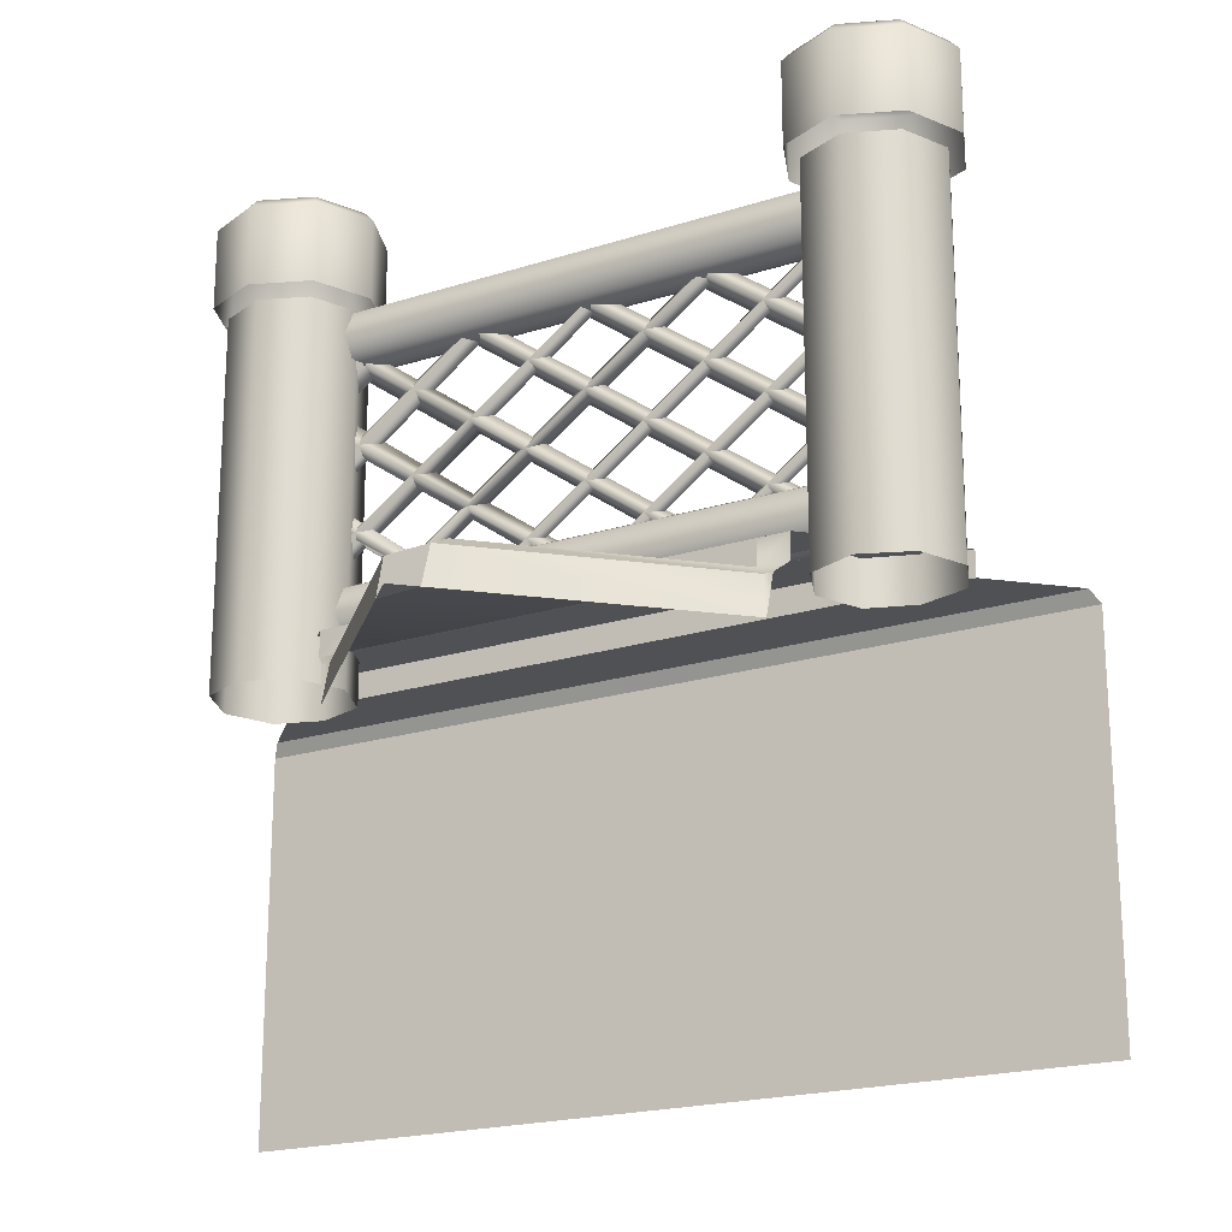
<metadata>
{"format":"obj","ext":"obj","renderer":"f3d","projection":"perspective","resolution":1024,"background":"white","views":[{"elev":-20.1,"azim":75.5,"up":"+Y"}]}
</metadata>
<code>
g wall_CS
v 0.5035 -0.1256 0.4086
v 0.5035 -0.1256 0.5035
v 0.3856 -0.1256 0.5035
v 0.5035 0.004115 -0.5248
v 0.5035 -0.1256 -0.5035
v 0.4822 0.004118 -0.5035
v -0.5035 0.004116 0.4822
v -0.5035 -0.1256 0.5035
v -0.5248 0.004115 0.5035
v -0.8387 1.037 0.4368
v -0.8192 1.023 0.4573
v -0.4513 1.037 0.04933
v 0.3856 -0.1256 0.5035
v 0.3611 0.004122 0.4822
v 0.4822 0.004125 0.382
v 0.5035 -0.1256 0.4086
v -0.5035 0.004116 0.4822
v -0.5035 0.04107 0.4329
v 0.3084 0.04107 0.4329
v 0.3611 0.004122 0.4822
v 0.4329 0.04107 0.3264
v 0.4329 0.04107 -0.5035
v 0.4822 0.004118 -0.5035
v 0.4822 0.004125 0.382
v 0.4329 0.04107 0.3264
v 0.4822 0.004125 0.382
v 0.3611 0.004122 0.4822
v 0.3084 0.04107 0.4329
v -0.5035 -0.1256 0.5035
v -0.5035 0.004116 0.4822
v 0.3611 0.004122 0.4822
v 0.3856 -0.1256 0.5035
v 0.4822 0.004125 0.382
v 0.4822 0.004118 -0.5035
v 0.5035 -0.1256 -0.5035
v 0.5035 -0.1256 0.4086
v 0.3084 0.04107 0.4329
v 0.4329 0.04107 -0.5035
v 0.4329 0.04107 0.3264
v -0.5035 0.04107 0.4329
v -0.5035 0.04107 0.4329
v -0.5035 0.1243 0.4329
v 0.4329 0.1243 -0.5035
v 0.4329 0.04107 -0.5035
v 0.2092 0.04107 -0.7978
v 0.1808 0.04107 -0.8261
v 0.5035 0.04107 -1.149
v 0.5035 0.04107 -1.092
v 0.1808 0.04107 -0.8261
v 0.04787 0.04107 -0.9591
v 0.5035 0.04107 -1.415
v 0.5035 0.04107 -1.149
v -0.4739 -4.802e-07 -0.4738
v 0.02945 2.689e-07 -0.9773
v 0.04787 0.04107 -0.9591
v -0.4556 0.04107 -0.4556
v 0.5035 0.04107 -0.5741
v 0.5035 0.004115 -0.5248
v 0.4822 0.004118 -0.5035
v 0.4329 0.04107 -0.5035
v 0.02945 2.689e-07 -0.9773
v -0.4739 -4.802e-07 -0.4738
v -0.4739 -0.2812 -0.4738
v 0.02945 -0.2812 -0.9773
v 0.5035 2.977e-07 -1.451
v -0.4739 -1.235 -0.4738
v 0.5035 -0.2812 -1.451
v 0.02945 -1.235 -0.9773
v 0.5035 -1.235 -1.451
v 0.4329 0.04107 -0.5035
v 0.5035 0.1243 -0.5741
v 0.5035 0.04107 -0.5741
v 0.4329 0.1243 -0.5035
v 0.2092 0.04107 -0.7978
v 0.5035 0.04107 -1.092
v 0.5035 0.1243 -1.092
v 0.2092 0.1243 -0.7978
v -0.2943 0.04107 -0.2943
v -0.2943 0.1243 -0.2943
v -0.3227 0.04107 -0.3226
v 0.1808 0.04107 -0.8261
v 0.2092 0.04107 -0.7978
v -0.2943 0.04107 -0.2943
v -0.4556 0.04107 -0.4556
v 0.04787 0.04107 -0.9591
v 0.1808 0.04107 -0.8261
v -0.3227 0.04107 -0.3226
v 0.04787 0.04107 -0.9591
v 0.02945 2.689e-07 -0.9773
v 0.5035 2.977e-07 -1.451
v 0.5035 0.04107 -1.415
v 0.5035 0.1243 -0.5741
v 0.2092 0.1243 -0.7978
v 0.5035 0.1243 -1.092
v 0.4329 0.1243 -0.5035
v -0.2943 0.1243 -0.2943
v -0.5035 0.1243 0.4329
v -0.7978 0.1243 0.2092
v -0.5741 0.1243 0.5035
v -1.092 0.1243 0.5035
v -0.7978 0.04107 0.2092
v -0.8262 0.04107 0.1809
v -0.3227 0.04107 -0.3226
v -0.2943 0.04107 -0.2943
v -0.8262 0.04107 0.1809
v -0.9591 0.04107 0.04789
v -0.4556 0.04107 -0.4556
v -0.3227 0.04107 -0.3226
v -1.415 0.04107 0.5035
v -1.451 -2.689e-07 0.5035
v -0.9775 -1.537e-07 0.02967
v -0.9591 0.04107 0.04789
v -0.5035 0.04107 0.4329
v -0.5035 0.004116 0.4822
v -0.5248 0.004115 0.5035
v -0.5741 0.04107 0.5035
v -0.9775 -1.537e-07 0.02967
v -1.451 -2.689e-07 0.5035
v -1.451 -0.2812 0.5035
v -0.9775 -0.2812 0.02967
v -0.4739 -4.802e-07 -0.4738
v -1.451 -1.235 0.5035
v -0.4739 -0.2812 -0.4738
v -0.9775 -1.235 0.02967
v -0.4739 -1.235 -0.4738
v -0.8174 1.495 0.3007
v -0.8174 1.229 0.3007
v -0.6288 1.229 0.3789
v -0.6288 1.495 0.3789
v -0.8174 1.529 0.3335
v -0.5507 1.229 0.5674
v -0.652 1.529 0.402
v -0.8174 1.529 0.5674
v -0.5507 1.495 0.5674
v -0.6288 1.229 0.756
v -0.5835 1.529 0.5674
v -0.6288 1.495 0.756
v -0.8174 1.229 0.8341
v -0.8174 1.495 0.8341
v -0.652 1.529 0.7328
v -0.8174 1.529 0.8014
v -0.8174 1.495 0.8341
v -0.8174 1.229 0.8341
v -1.006 1.229 0.756
v -1.006 1.495 0.756
v -0.8174 1.529 0.8014
v -1.084 1.229 0.5674
v -0.9828 1.529 0.7328
v -0.8174 1.529 0.5674
v -1.084 1.495 0.5674
v -1.006 1.229 0.3789
v -1.051 1.529 0.5674
v -1.006 1.495 0.3789
v -0.8174 1.229 0.3007
v -0.8174 1.495 0.3007
v -0.9828 1.529 0.402
v -0.8174 1.529 0.3335
v -0.8174 -0.02027 0.3478
v -0.6621 1.197 0.4122
v -0.8174 1.197 0.3478
v -0.6621 -0.02027 0.4122
v -0.5978 1.197 0.5674
v -0.5978 -0.02027 0.5674
v -0.6621 1.197 0.7227
v -0.6621 -0.02027 0.7227
v -0.8174 1.197 0.787
v -0.8174 -0.02027 0.787
v -0.9677 -0.02027 0.4248
v -0.8174 -0.02027 0.3478
v -0.8174 1.197 0.3478
v -0.9677 1.197 0.4248
v -1.037 -0.02027 0.5674
v -1.037 1.197 0.5674
v -0.9727 -0.02027 0.7227
v -0.9727 1.197 0.7227
v -0.8174 -0.02027 0.787
v -0.8174 1.197 0.787
v -0.5741 0.04107 0.5035
v -0.5035 0.1243 0.4329
v -0.5035 0.04107 0.4329
v -0.5741 0.1243 0.5035
v -0.7978 0.04107 0.2092
v -0.2943 0.04107 -0.2943
v -0.2943 0.1243 -0.2943
v -0.7978 0.1243 0.2092
v -1.092 0.04107 0.5035
v -1.092 0.1243 0.5035
v -1.149 0.04107 0.5035
v -0.8262 0.04107 0.1809
v -0.7978 0.04107 0.2092
v -1.092 0.04107 0.5035
v -1.415 0.04107 0.5035
v -0.9591 0.04107 0.04789
v -0.8262 0.04107 0.1809
v -1.149 0.04107 0.5035
v -0.9591 0.04107 0.04789
v -0.9775 -1.537e-07 0.02967
v -0.4739 -4.802e-07 -0.4738
v -0.4556 0.04107 -0.4556
v 0.579 1.495 -1.086
v 0.579 1.229 -1.086
v 0.7675 1.229 -1.008
v 0.7675 1.495 -1.008
v 0.579 1.529 -1.054
v 0.8457 1.229 -0.8196
v 0.7444 1.529 -0.985
v 0.579 1.529 -0.8196
v 0.8457 1.495 -0.8196
v 0.7675 1.229 -0.631
v 0.8129 1.529 -0.8196
v 0.7675 1.495 -0.631
v 0.579 1.229 -0.5529
v 0.579 1.495 -0.5529
v 0.7444 1.529 -0.6542
v 0.579 1.529 -0.5857
v 0.579 1.495 -0.5529
v 0.579 1.229 -0.5529
v 0.3904 1.229 -0.631
v 0.3904 1.495 -0.631
v 0.579 1.529 -0.5857
v 0.3123 1.229 -0.8196
v 0.4135 1.529 -0.6542
v 0.579 1.529 -0.8196
v 0.3123 1.495 -0.8196
v 0.3904 1.229 -1.008
v 0.345 1.529 -0.8196
v 0.3904 1.495 -1.008
v 0.579 1.229 -1.086
v 0.579 1.495 -1.086
v 0.4135 1.529 -0.985
v 0.579 1.529 -1.054
v 0.579 -0.02026 -1.039
v 0.7342 1.197 -0.9749
v 0.579 1.197 -1.039
v 0.7342 -0.02026 -0.9749
v 0.7986 1.197 -0.8196
v 0.7986 -0.02027 -0.8196
v 0.7342 1.197 -0.6643
v 0.7342 -0.02027 -0.6643
v 0.579 1.197 -0.6
v 0.579 -0.02027 -0.6
v 0.4287 -0.02026 -0.9622
v 0.579 -0.02026 -1.039
v 0.579 1.197 -1.039
v 0.4287 1.197 -0.9622
v 0.3594 -0.02027 -0.8196
v 0.3594 1.197 -0.8196
v 0.4237 -0.02027 -0.6643
v 0.4237 1.197 -0.6643
v 0.579 -0.02027 -0.6
v 0.579 1.197 -0.6
v 0.398 1.064 -0.7262
v -0.3766 0.1974 0.1063
v -0.4196 0.2262 0.09142
v 0.441 1.035 -0.7113
v -0.3802 0.1684 0.07932
v 0.4374 1.006 -0.7383
v 0.4374 1.006 -0.7383
v -0.4225 0.1974 0.06042
v -0.3802 0.1684 0.07932
v 0.3951 1.035 -0.7572
v -0.4196 0.2262 0.09142
v 0.398 1.064 -0.7262
v -0.1077 0.1658 -0.1916
v 0.441 0.7559 -0.7113
v 0.4374 0.7243 -0.7367
v -0.1041 0.1974 -0.1662
v 0.398 0.782 -0.7291
v -0.1471 0.2235 -0.184
v -0.1471 0.2235 -0.184
v 0.3951 0.7559 -0.7572
v 0.398 0.782 -0.7291
v -0.1499 0.1974 -0.2121
v 0.4374 0.7243 -0.7367
v -0.1077 0.1658 -0.1916
v 0.398 0.5029 -0.726
v 0.1685 0.1974 -0.4388
v 0.1254 0.2236 -0.4535
v 0.441 0.4766 -0.7113
v 0.1648 0.1698 -0.4656
v 0.4374 0.4491 -0.7381
v 0.4374 0.4491 -0.7381
v 0.1226 0.1974 -0.4846
v 0.1648 0.1698 -0.4656
v 0.3951 0.4766 -0.7572
v 0.1254 0.2236 -0.4535
v 0.398 0.5029 -0.726
v -0.4082 0.4449 0.09205
v 0.1685 1.035 -0.4388
v 0.1651 1.006 -0.4719
v -0.3853 0.4766 0.115
v 0.125 1.064 -0.4469
v -0.4082 0.5249 0.09205
v -0.4082 0.5249 0.09205
v 0.1226 1.035 -0.4846
v 0.125 1.064 -0.4469
v -0.4312 0.4766 0.06911
v 0.1651 1.006 -0.4719
v -0.4082 0.4449 0.09205
v -0.1464 1.06 -0.1803
v -0.3853 0.7559 0.115
v -0.4082 0.7886 0.09205
v -0.1041 1.035 -0.1662
v -0.3798 0.7299 0.07202
v -0.1062 1.014 -0.2039
v -0.1062 1.014 -0.2039
v -0.4312 0.7559 0.06911
v -0.3798 0.7299 0.07202
v -0.1499 1.035 -0.2121
v -0.4082 0.7886 0.09205
v -0.1464 1.06 -0.1803
v -0.3792 1.068 0.07535
v 0.3951 0.1974 -0.7572
v 0.4384 0.2303 -0.7422
v -0.4225 1.035 0.06042
v 0.399 0.171 -0.7311
v -0.4186 1.009 0.08646
v -0.4186 1.009 0.08646
v 0.441 0.1974 -0.7113
v 0.399 0.171 -0.7311
v -0.3766 1.035 0.1063
v 0.4384 0.2303 -0.7422
v -0.3792 1.068 0.07535
v 0.1265 0.1724 -0.4604
v -0.4312 0.7559 0.06911
v -0.4082 0.7197 0.07632
v 0.1226 0.1974 -0.4846
v -0.3792 0.7849 0.07394
v 0.1659 0.2264 -0.4711
v 0.1659 0.2264 -0.4711
v -0.3853 0.7559 0.115
v -0.3792 0.7849 0.07394
v 0.1685 0.1974 -0.4388
v -0.4082 0.7197 0.07632
v 0.1265 0.1724 -0.4604
v -0.4082 0.5249 0.09205
v -0.1499 0.1974 -0.2121
v -0.107 0.2288 -0.2015
v -0.4312 0.4766 0.06911
v -0.1466 0.174 -0.1789
v -0.4082 0.4449 0.09205
v -0.4082 0.4449 0.09205
v -0.1041 0.1974 -0.1662
v -0.1466 0.174 -0.1789
v -0.3853 0.4766 0.115
v -0.107 0.2288 -0.2015
v -0.4082 0.5249 0.09205
v 0.399 0.4475 -0.7312
v -0.1499 1.035 -0.2121
v -0.1461 1.006 -0.1861
v 0.3951 0.4766 -0.7572
v -0.1067 1.07 -0.197
v 0.4384 0.512 -0.742
v 0.4384 0.512 -0.742
v -0.1041 1.035 -0.1662
v -0.1067 1.07 -0.197
v 0.441 0.4766 -0.7113
v -0.1461 1.006 -0.1861
v 0.399 0.4475 -0.7312
v 0.1659 1.069 -0.4708
v 0.3951 0.7559 -0.7572
v 0.4384 0.7898 -0.7433
v 0.1226 1.035 -0.4846
v 0.399 0.723 -0.7269
v 0.1265 1.002 -0.4543
v 0.1265 1.002 -0.4543
v 0.441 0.7559 -0.7113
v 0.399 0.723 -0.7269
v 0.1685 1.035 -0.4388
v 0.4384 0.7898 -0.7433
v 0.1659 1.069 -0.4708
v -0.4513 1.186 0.04933
v 0.4268 1.217 -0.7426
v -0.4082 1.217 0.09241
v 0.3837 1.186 -0.7856
v -0.4691 1.111 0.03148
v 0.3658 1.111 -0.8035
v -0.4513 1.037 0.04933
v 0.3837 1.037 -0.7856
v -0.4082 1.006 0.09241
v 0.4268 1.006 -0.7426
v -0.3651 1.037 0.1355
v 0.4699 1.037 -0.6995
v -0.3473 1.111 0.1533
v 0.4877 1.111 -0.6816
v -0.3651 1.186 0.1355
v 0.4699 1.186 -0.6995
v -0.4082 1.217 0.09241
v 0.4268 1.217 -0.7426
v -0.4513 0.2916 0.04933
v 0.4268 0.3224 -0.7426
v -0.4082 0.3224 0.09241
v 0.3837 0.2916 -0.7856
v -0.4691 0.2171 0.03148
v 0.3658 0.2171 -0.8035
v -0.4513 0.1427 0.04933
v 0.3837 0.1427 -0.7856
v -0.4082 0.1118 0.09241
v 0.4268 0.1118 -0.7426
v -0.3651 0.1427 0.1355
v 0.4699 0.1427 -0.6995
v -0.3473 0.2171 0.1533
v 0.4877 0.2171 -0.6816
v -0.3651 0.2916 0.1355
v 0.4699 0.2916 -0.6995
v -0.4082 0.3224 0.09241
v 0.4268 0.3224 -0.7426
v -0.4377 1.066 0.1171
v -0.787 0.6841 0.4915
v -0.7959 0.6991 0.4753
v -0.394 1.035 0.1237
v -0.7749 0.6448 0.5046
v -0.7855 0.6114 0.4932
v -0.3965 1.005 0.08646
v -0.7899 0.593 0.4884
v -0.3965 1.005 0.08646
v -0.8075 0.6093 0.4694
v -0.7899 0.593 0.4884
v -0.819 0.6466 0.457
v -0.4399 1.035 0.0778
v -0.809 0.6782 0.4677
v -0.7959 0.6991 0.4753
v -0.4377 1.066 0.1171
v -0.4388 0.7713 0.09828
v -0.7818 0.3881 0.4971
v -0.797 0.3972 0.4776
v -0.3853 0.7559 0.115
v -0.7749 0.3656 0.5046
v -0.7909 0.3317 0.4873
v -0.4082 0.7197 0.07632
v -0.797 0.3147 0.4808
v -0.4082 0.7197 0.07632
v -0.8126 0.3465 0.4639
v -0.797 0.3147 0.4808
v -0.4312 0.7559 0.06911
v -0.819 0.3674 0.457
v -0.8042 0.3987 0.4746
v -0.4388 0.7713 0.09828
v -0.797 0.3972 0.4776
v -0.4082 0.5249 0.09205
v -0.6665 0.1974 0.3962
v -0.7095 0.2215 0.3855
v -0.3853 0.4766 0.115
v -0.6711 0.1726 0.3696
v -0.4082 0.4449 0.09205
v -0.4082 0.4449 0.09205
v -0.7124 0.1974 0.3503
v -0.6711 0.1726 0.3696
v -0.4312 0.4766 0.06911
v -0.7095 0.2215 0.3855
v -0.4082 0.5249 0.09205
v -0.7111 1.083 0.3953
v -0.7914 0.9839 0.4867
v -0.7968 0.9957 0.481
v -0.6554 1.035 0.4073
v -0.7639 0.9241 0.5157
v -0.7707 0.9096 0.5085
v -0.6674 0.9869 0.3516
v -0.7968 0.8543 0.481
v -0.6674 0.9869 0.3516
v -0.8043 0.8706 0.4731
v -0.7968 0.8543 0.481
v -0.8297 0.9259 0.4463
v -0.7231 1.035 0.3396
v -0.8235 0.939 0.4528
v -0.7968 0.9957 0.481
v -0.7111 1.083 0.3953
v -0.4372 0.1846 0.09835
v -0.8069 0.5475 0.4701
v -0.8026 0.5436 0.4651
v -0.4399 0.1974 0.0778
v -0.819 0.5859 0.457
v -0.8085 0.6201 0.4683
v -0.3968 0.2224 0.09562
v -0.7902 0.6301 0.4898
v -0.3968 0.2224 0.09562
v -0.7864 0.6241 0.4922
v -0.7902 0.6301 0.4898
v -0.7749 0.5877 0.5046
v -0.394 0.1974 0.1237
v -0.7849 0.5553 0.4938
v -0.8026 0.5436 0.4651
v -0.4372 0.1846 0.09835
v -0.7111 0.1491 0.3953
v -0.8022 0.2483 0.4753
v -0.7968 0.2369 0.481
v -0.7231 0.1974 0.3396
v -0.8297 0.3067 0.4463
v -0.823 0.3213 0.4534
v -0.6674 0.2457 0.3516
v -0.7968 0.3783 0.481
v -0.6674 0.2457 0.3516
v -0.7893 0.3623 0.4889
v -0.7968 0.3783 0.481
v -0.7639 0.3085 0.5157
v -0.6554 0.1974 0.4073
v -0.7701 0.2948 0.509
v -0.7968 0.2369 0.481
v -0.7111 0.1491 0.3953
v -0.4082 0.4449 0.09205
v -0.812 0.8431 0.4645
v -0.797 0.8339 0.4808
v -0.4312 0.4766 0.06911
v -0.819 0.8652 0.457
v -0.803 0.9034 0.4743
v -0.797 0.9284 0.4808
v -0.4082 0.5249 0.09205
v -0.4082 0.5249 0.09205
v -0.7813 0.8872 0.4977
v -0.797 0.9284 0.4808
v -0.3853 0.4766 0.115
v -0.7749 0.867 0.5046
v -0.7897 0.8292 0.4886
v -0.4082 0.4449 0.09205
v -0.797 0.8339 0.4808
v -0.6703 1.064 0.3658
v -0.4312 0.7559 0.06911
v -0.4082 0.7886 0.09205
v -0.7124 1.035 0.3503
v -0.4358 0.7151 0.1072
v -0.7083 0.9943 0.3798
v -0.7083 0.9943 0.3798
v -0.3853 0.7559 0.115
v -0.4358 0.7151 0.1072
v -0.6665 1.035 0.3962
v -0.4082 0.7886 0.09205
v -0.6703 1.064 0.3658
v -0.4513 1.037 0.04933
v -0.8481 1.077 0.427
v -0.8387 1.037 0.4368
v -0.4691 1.111 0.03148
v -0.8561 1.111 0.4185
v -0.8468 1.151 0.4283
v -0.4513 1.186 0.04933
v -0.8387 1.186 0.4368
v -0.8163 1.202 0.4604
v -0.4082 1.217 0.09241
v -0.7968 1.217 0.481
v -0.4082 1.006 0.09241
v -0.4513 1.037 0.04933
v -0.8192 1.023 0.4573
v -0.7968 1.006 0.481
v -0.7772 1.02 0.5016
v -0.3651 1.037 0.1355
v -0.7548 1.037 0.5252
v -0.7467 1.072 0.5338
v -0.3473 1.111 0.1533
v -0.7374 1.111 0.5435
v -0.7456 1.146 0.535
v -0.3651 1.186 0.1355
v -0.7548 1.186 0.5252
v -0.7744 1.2 0.5046
v -0.4082 1.217 0.09241
v -0.7968 1.217 0.481
v -0.4082 0.3224 0.09241
v -0.7744 0.3059 0.5046
v -0.7968 0.3224 0.481
v -0.3651 0.2916 0.1355
v -0.7548 0.2916 0.5252
v -0.7456 0.2519 0.535
v -0.3473 0.2171 0.1533
v -0.7374 0.2171 0.5435
v -0.7467 0.1774 0.5338
v -0.3651 0.1427 0.1355
v -0.7548 0.1427 0.5252
v -0.7772 0.1262 0.5016
v -0.4082 0.1118 0.09241
v -0.7968 0.1118 0.481
v -0.8192 0.1283 0.4573
v -0.4513 0.1427 0.04933
v -0.8387 0.1427 0.4368
v -0.8481 0.1826 0.427
v -0.4691 0.2171 0.03148
v -0.8561 0.2171 0.4185
v -0.8468 0.257 0.4283
v -0.4513 0.2916 0.04933
v -0.8387 0.2916 0.4368
v -0.8163 0.3081 0.4604
v -0.4082 0.3224 0.09241
v -0.7968 0.3224 0.481
g wall_CS_0
f 3 2 1
f 6 5 4
f 9 8 7
f 12 11 10
f 15 14 13
f 16 15 13
f 19 18 17
f 20 19 17
f 23 22 21
f 24 23 21
f 27 26 25
f 28 27 25
f 31 30 29
f 32 31 29
f 35 34 33
f 36 35 33
f 39 38 37
f 40 37 38
f 43 42 41
f 44 43 41
f 47 46 45
f 48 47 45
f 51 50 49
f 52 51 49
f 55 54 53
f 56 55 53
f 59 58 57
f 60 59 57
f 63 62 61
f 64 63 61
f 64 61 65
f 66 63 64
f 67 64 65
f 68 66 64
f 68 64 67
f 69 68 67
f 72 71 70
f 73 70 71
f 76 75 74
f 77 76 74
f 77 74 78
f 79 77 78
f 82 81 80
f 83 82 80
f 86 85 84
f 87 86 84
f 90 89 88
f 91 90 88
f 94 93 92
f 92 93 95
f 93 96 95
f 95 96 97
f 96 98 97
f 97 98 99
f 98 100 99
f 103 102 101
f 104 103 101
f 107 106 105
f 108 107 105
f 111 110 109
f 112 111 109
f 115 114 113
f 116 115 113
f 119 118 117
f 120 119 117
f 120 117 121
f 122 119 120
f 123 120 121
f 124 122 120
f 124 120 123
f 125 124 123
f 128 127 126
f 129 128 126
f 126 130 129
f 131 128 129
f 130 132 129
f 130 133 132
f 134 131 129
f 129 132 134
f 135 131 134
f 132 133 136
f 132 136 134
f 137 135 134
f 134 136 137
f 138 135 137
f 139 138 137
f 136 133 140
f 136 140 137
f 137 140 139
f 140 133 141
f 140 141 139
f 144 143 142
f 145 144 142
f 142 146 145
f 147 144 145
f 146 148 145
f 146 149 148
f 150 147 145
f 145 148 150
f 151 147 150
f 148 149 152
f 148 152 150
f 153 151 150
f 150 152 153
f 154 151 153
f 155 154 153
f 152 149 156
f 152 156 153
f 153 156 155
f 156 149 157
f 156 157 155
f 160 159 158
f 159 161 158
f 159 162 161
f 162 163 161
f 162 164 163
f 164 165 163
f 164 166 165
f 166 167 165
f 170 169 168
f 171 170 168
f 171 168 172
f 173 171 172
f 173 172 174
f 175 173 174
f 175 174 176
f 177 175 176
f 180 179 178
f 181 178 179
f 184 183 182
f 185 184 182
f 185 182 186
f 187 185 186
f 190 189 188
f 191 190 188
f 194 193 192
f 195 194 192
f 198 197 196
f 199 198 196
f 202 201 200
f 203 202 200
f 200 204 203
f 205 202 203
f 204 206 203
f 204 207 206
f 208 205 203
f 203 206 208
f 209 205 208
f 206 207 210
f 206 210 208
f 211 209 208
f 208 210 211
f 212 209 211
f 213 212 211
f 210 207 214
f 210 214 211
f 211 214 213
f 214 207 215
f 214 215 213
f 218 217 216
f 219 218 216
f 216 220 219
f 221 218 219
f 220 222 219
f 220 223 222
f 224 221 219
f 219 222 224
f 225 221 224
f 222 223 226
f 222 226 224
f 227 225 224
f 224 226 227
f 228 225 227
f 229 228 227
f 226 223 230
f 226 230 227
f 227 230 229
f 230 223 231
f 230 231 229
f 234 233 232
f 233 235 232
f 233 236 235
f 236 237 235
f 236 238 237
f 238 239 237
f 238 240 239
f 240 241 239
f 244 243 242
f 245 244 242
f 245 242 246
f 247 245 246
f 247 246 248
f 249 247 248
f 249 248 250
f 251 249 250
f 254 253 252
f 255 252 253
f 253 256 255
f 257 255 256
f 260 259 258
f 261 258 259
f 259 262 261
f 263 261 262
f 266 265 264
f 267 264 265
f 265 268 267
f 269 267 268
f 272 271 270
f 273 270 271
f 271 274 273
f 275 273 274
f 278 277 276
f 279 276 277
f 277 280 279
f 281 279 280
f 284 283 282
f 285 282 283
f 283 286 285
f 287 285 286
f 290 289 288
f 291 288 289
f 289 292 291
f 293 291 292
f 296 295 294
f 297 294 295
f 295 298 297
f 299 297 298
f 302 301 300
f 303 300 301
f 301 304 303
f 305 303 304
f 308 307 306
f 309 306 307
f 307 310 309
f 311 309 310
f 314 313 312
f 315 312 313
f 313 316 315
f 317 315 316
f 320 319 318
f 321 318 319
f 319 322 321
f 323 321 322
f 326 325 324
f 327 324 325
f 325 328 327
f 329 327 328
f 332 331 330
f 333 330 331
f 331 334 333
f 335 333 334
f 338 337 336
f 339 336 337
f 337 340 339
f 341 339 340
f 344 343 342
f 345 342 343
f 343 346 345
f 347 345 346
f 350 349 348
f 351 348 349
f 349 352 351
f 353 351 352
f 356 355 354
f 357 354 355
f 355 358 357
f 359 357 358
f 362 361 360
f 363 360 361
f 361 364 363
f 365 363 364
f 368 367 366
f 369 366 367
f 367 370 369
f 371 369 370
f 374 373 372
f 375 372 373
f 372 375 376
f 377 376 375
f 376 377 378
f 379 378 377
f 378 379 380
f 381 380 379
f 380 381 382
f 383 382 381
f 382 383 384
f 385 384 383
f 384 385 386
f 387 386 385
f 386 387 388
f 389 388 387
f 392 391 390
f 393 390 391
f 390 393 394
f 395 394 393
f 394 395 396
f 397 396 395
f 396 397 398
f 399 398 397
f 398 399 400
f 401 400 399
f 400 401 402
f 403 402 401
f 402 403 404
f 405 404 403
f 404 405 406
f 407 406 405
f 410 409 408
f 408 409 411
f 409 412 411
f 412 413 411
f 411 413 414
f 413 415 414
f 418 417 416
f 416 417 419
f 420 416 419
f 419 421 420
f 420 421 422
f 423 420 422
f 426 425 424
f 424 425 427
f 425 428 427
f 428 429 427
f 427 429 430
f 429 431 430
f 434 433 432
f 432 433 435
f 433 436 435
f 436 437 435
f 435 437 438
f 437 439 438
f 442 441 440
f 443 440 441
f 441 444 443
f 445 443 444
f 448 447 446
f 449 446 447
f 447 450 449
f 451 449 450
f 454 453 452
f 452 453 455
f 453 456 455
f 456 457 455
f 455 457 458
f 457 459 458
f 462 461 460
f 460 461 463
f 464 460 463
f 463 465 464
f 464 465 466
f 467 464 466
f 470 469 468
f 468 469 471
f 469 472 471
f 472 473 471
f 471 473 474
f 473 475 474
f 478 477 476
f 476 477 479
f 480 476 479
f 479 481 480
f 480 481 482
f 483 480 482
f 486 485 484
f 484 485 487
f 485 488 487
f 488 489 487
f 487 489 490
f 489 491 490
f 494 493 492
f 492 493 495
f 496 492 495
f 495 497 496
f 496 497 498
f 499 496 498
f 502 501 500
f 500 501 503
f 501 504 503
f 504 505 503
f 503 505 506
f 507 503 506
f 510 509 508
f 508 509 511
f 509 512 511
f 512 513 511
f 511 513 514
f 513 515 514
f 518 517 516
f 519 516 517
f 517 520 519
f 521 519 520
f 524 523 522
f 525 522 523
f 523 526 525
f 527 525 526
f 530 529 528
f 529 531 528
f 531 529 532
f 532 533 531
f 533 534 531
f 534 533 535
f 535 536 534
f 536 537 534
f 537 536 538
f 541 540 539
f 542 541 539
f 539 543 542
f 543 539 544
f 545 543 544
f 544 546 545
f 546 544 547
f 548 546 547
f 547 549 548
f 549 547 550
f 551 549 550
f 550 552 551
f 552 550 553
f 554 552 553
f 557 556 555
f 556 558 555
f 558 556 559
f 559 560 558
f 560 561 558
f 561 560 562
f 562 563 561
f 563 564 561
f 564 563 565
f 565 566 564
f 566 567 564
f 567 566 568
f 568 569 567
f 569 570 567
f 570 569 571
f 571 572 570
f 572 573 570
f 573 572 574
f 574 575 573
f 575 576 573
f 576 575 577
f 577 578 576
f 578 579 576
f 579 578 580

</code>
